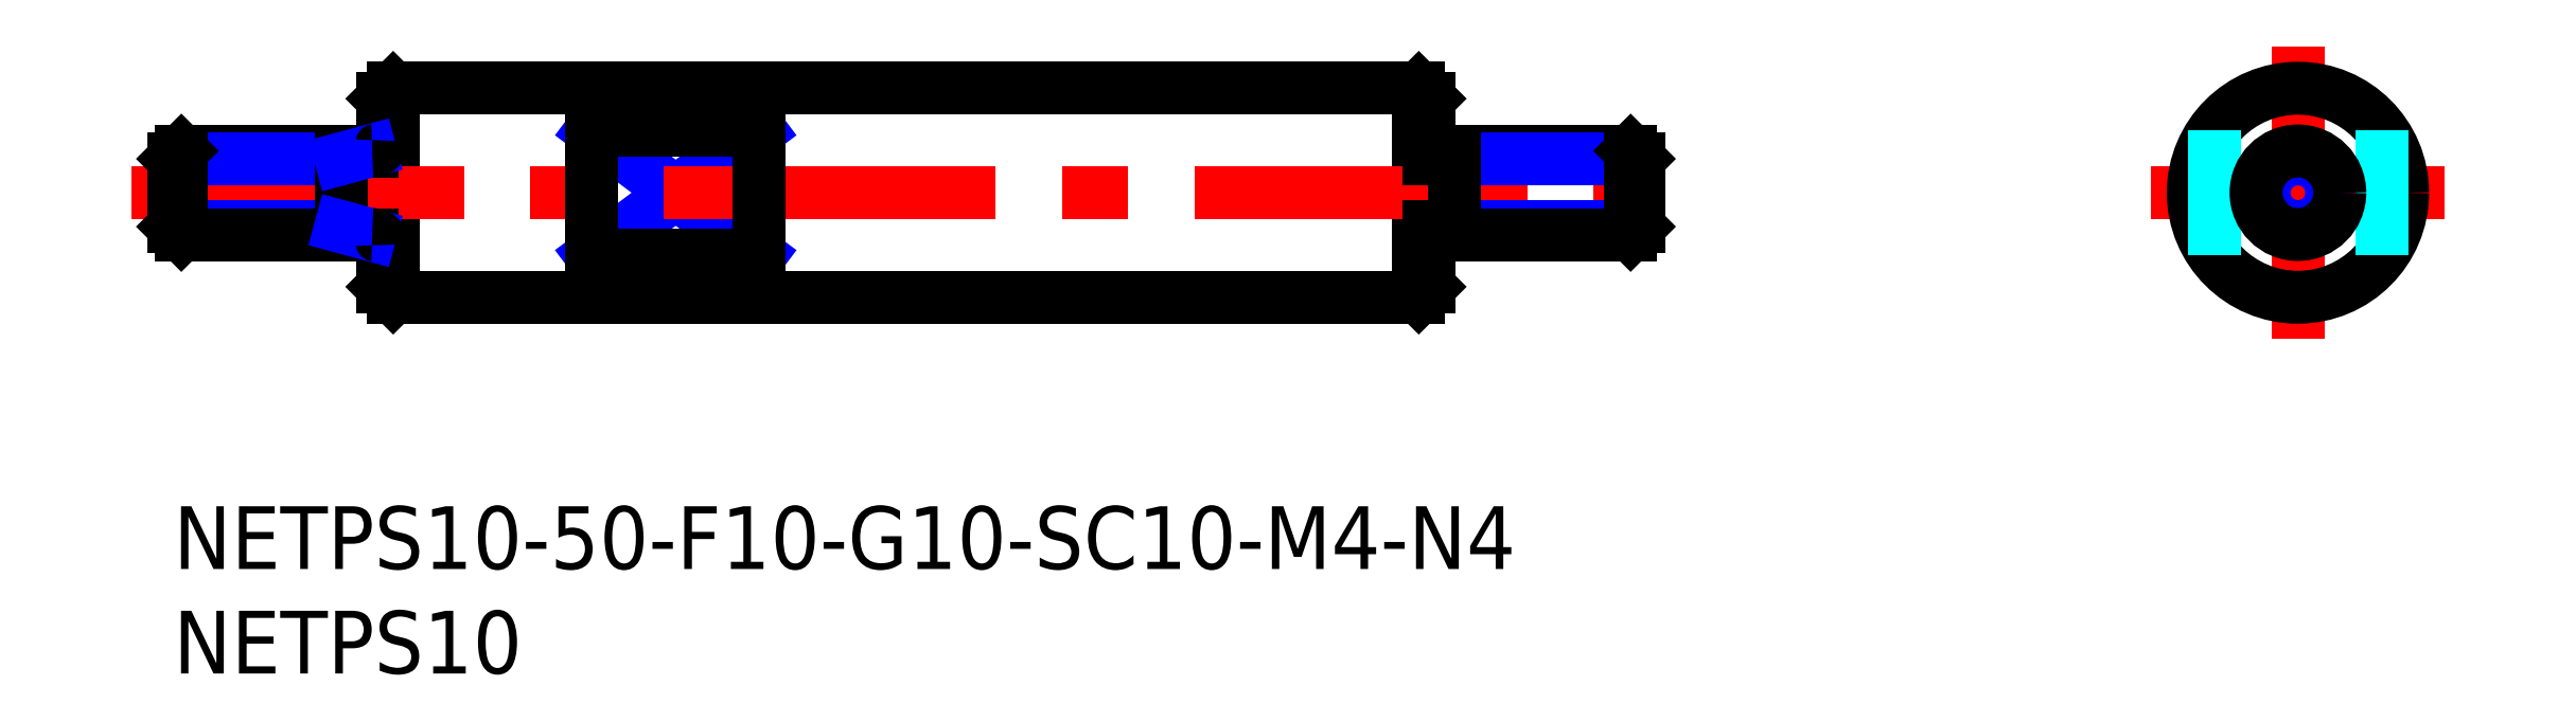
<metadata>
{"format":"dxf","ext":"dxf","renderer":"ezdxf+matplotlib","layout":"modelspace","background":"white","min_lineweight":24,"dpi":150}
</metadata>
<code>
0
SECTION
2
ENTITIES
0
INSERT
8
MSM_CONTINUOUS
2
*U4
10
0
20
0
30
0
0
INSERT
8
MSM_CONTINUOUS
2
*U5
10
0
20
0
30
0
0
LINE
8
MSM_NARROW
10
20
20
12
30
0
11
28
21
18
31
0
0
LINE
8
MSM_NARROW
10
20
20
18
30
0
11
28
21
12
31
0
0
LINE
8
MSM_CENTER
10
94.5
20
15
30
0
11
108.5
21
15
31
0
0
LINE
8
MSM_CONTINUOUS
10
59.5
20
20
30
0
11
60
21
19.5
31
0
0
LINE
8
MSM_CONTINUOUS
10
59.5
20
10
30
0
11
60
21
10.5
31
0
0
LINE
8
MSM_CONTINUOUS
10
60
20
19.5
30
0
11
60
21
10.5
31
0
0
LINE
8
MSM_CONTINUOUS
10
59.5
20
20
30
0
11
59.5
21
10
31
0
0
LINE
8
MSM_CENTER
10
101.5
20
22
30
0
11
101.5
21
8
31
0
0
LINE
8
MSM_CONTINUOUS
10
10.5
20
20
30
0
11
10
21
19.5
31
0
0
LINE
8
MSM_CONTINUOUS
10
10.5
20
10
30
0
11
10
21
10.5
31
0
0
LINE
8
MSM_CONTINUOUS
10
10.5
20
20
30
0
11
10.5
21
10
31
0
0
LINE
8
MSM_CONTINUOUS
10
10
20
19.5
30
0
11
10
21
10.5
31
0
0
LINE
8
MSM_CONTINUOUS
10
10.5
20
20
30
0
11
59.5
21
20
31
0
0
LINE
8
MSM_CONTINUOUS
10
10.5
20
10
30
0
11
59.5
21
10
31
0
0
LINE
8
MSM_CENTER
10
-2
20
15
30
0
11
72
21
15
31
0
0
CIRCLE
8
MSM_CONTINUOUS
10
101.5
20
15
30
0
40
5
0
LINE
8
MSM_DASHED
10
97.5
20
18
30
0
11
97.5
21
12
31
0
0
LINE
8
MSM_DASHED
10
105.5
20
18
30
0
11
105.5
21
12
31
0
0
LINE
8
MSM_CONTINUOUS
10
20
20
18
30
0
11
28
21
18
31
0
0
LINE
8
MSM_CONTINUOUS
10
28
20
18
30
0
11
28
21
12
31
0
0
LINE
8
MSM_CONTINUOUS
10
28
20
12
30
0
11
20
21
12
31
0
0
LINE
8
MSM_CONTINUOUS
10
20
20
12
30
0
11
20
21
18
31
0
0
CIRCLE
8
MSM_NARROW
10
101.5
20
15
30
0
40
1.621
0
CIRCLE
8
MSM_CONTINUOUS
10
101.5
20
15
30
0
40
2
0
LINE
8
MSM_CONTINUOUS
10
9.5
20
17
30
0
11
0.379
21
17
31
0
0
LINE
8
MSM_NARROW
10
8
20
16.62
30
0
11
-6.6e-15
21
16.62
31
0
0
LINE
8
MSM_NARROW
10
8
20
13.38
30
0
11
-6.6e-15
21
13.38
31
0
0
LINE
8
MSM_CONTINUOUS
10
9.5
20
13
30
0
11
0.379
21
13
31
0
0
LINE
8
MSM_CONTINUOUS
10
-6.6e-15
20
13.38
30
0
11
-6.6e-15
21
16.62
31
0
0
LINE
8
MSM_CONTINUOUS
10
-6.6e-15
20
16.62
30
0
11
0.379
21
17
31
0
0
LINE
8
MSM_CONTINUOUS
10
0.379
20
17
30
0
11
0.379
21
13
31
0
0
LINE
8
MSM_CONTINUOUS
10
0.379
20
13
30
0
11
-6.6e-15
21
13.38
31
0
0
LINE
8
MSM_CONTINUOUS
10
8
20
17
30
0
11
8
21
13
31
0
0
LINE
8
MSM_NARROW
10
8
20
16.62
30
0
11
9.4
21
17
31
0
0
LINE
8
MSM_NARROW
10
8
20
13.38
30
0
11
9.4
21
13
31
0
0
ARC
8
MSM_CONTINUOUS
10
9.5
20
17.5
30
0
40
0.5
50
270
51
0
0
ARC
8
MSM_CONTINUOUS
10
9.5
20
12.5
30
0
40
0.5
50
0
51
90
0
LINE
8
MSM_CONTINUOUS
10
61.2
20
17
30
0
11
69.62
21
17
31
0
0
LINE
8
MSM_NARROW
10
61.2
20
16.62
30
0
11
70
21
16.62
31
0
0
LINE
8
MSM_NARROW
10
61.2
20
13.38
30
0
11
70
21
13.38
31
0
0
LINE
8
MSM_CONTINUOUS
10
61.2
20
13
30
0
11
69.62
21
13
31
0
0
LINE
8
MSM_CONTINUOUS
10
70
20
13.38
30
0
11
70
21
16.62
31
0
0
LINE
8
MSM_CONTINUOUS
10
70
20
16.62
30
0
11
69.62
21
17
31
0
0
LINE
8
MSM_CONTINUOUS
10
69.62
20
17
30
0
11
69.62
21
13
31
0
0
LINE
8
MSM_CONTINUOUS
10
69.62
20
13
30
0
11
70
21
13.38
31
0
0
LINE
8
MSM_CONTINUOUS
10
60
20
16.6
30
0
11
61.2
21
16.6
31
0
0
LINE
8
MSM_CONTINUOUS
10
60
20
13.4
30
0
11
61.2
21
13.4
31
0
0
LINE
8
MSM_CONTINUOUS
10
61.2
20
13
30
0
11
61.2
21
17
31
0
0
ENDSEC
0
EOF

</code>
